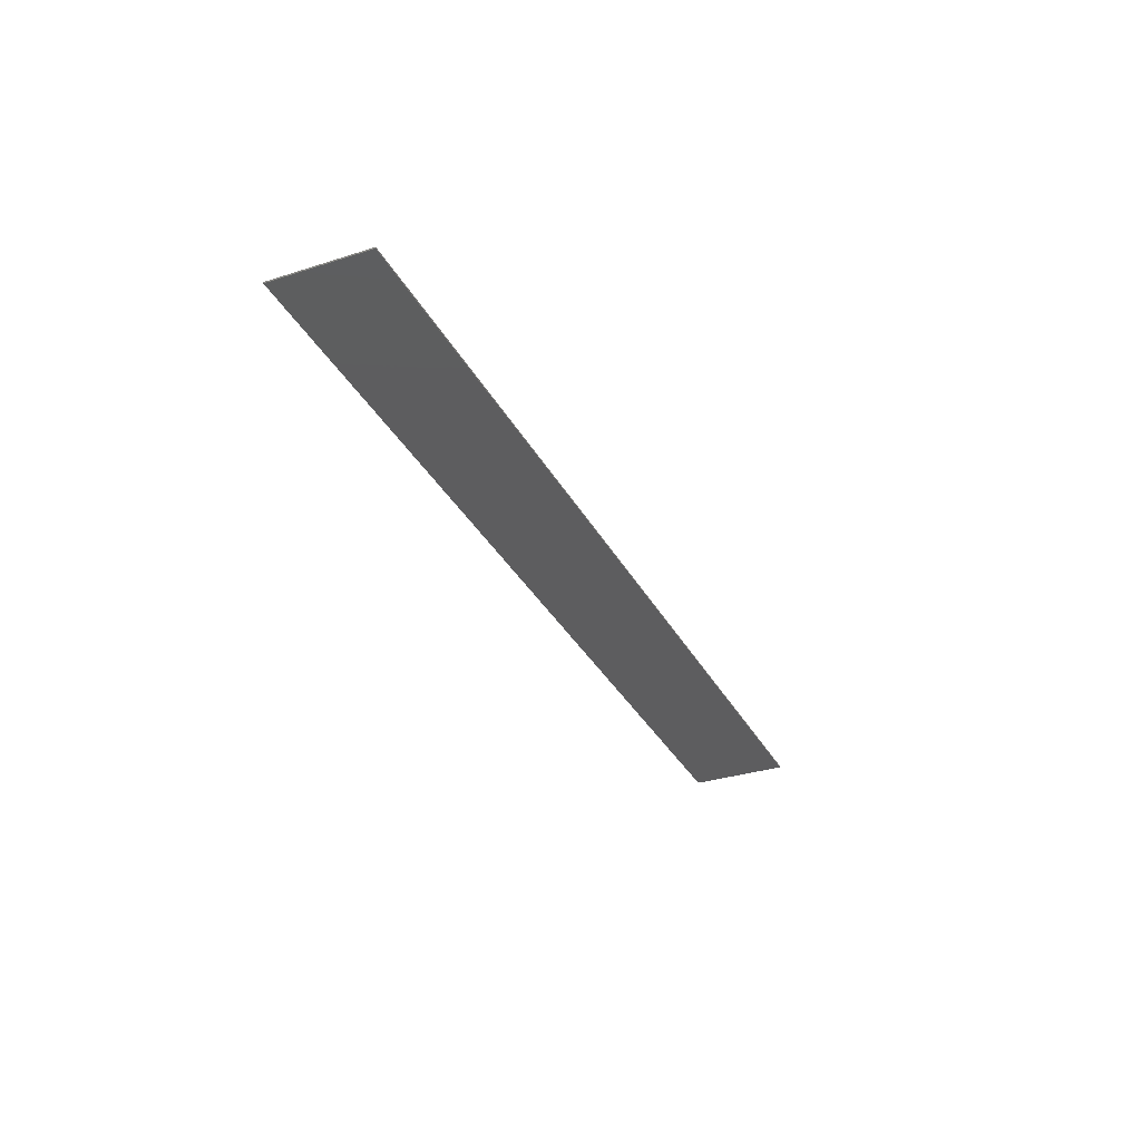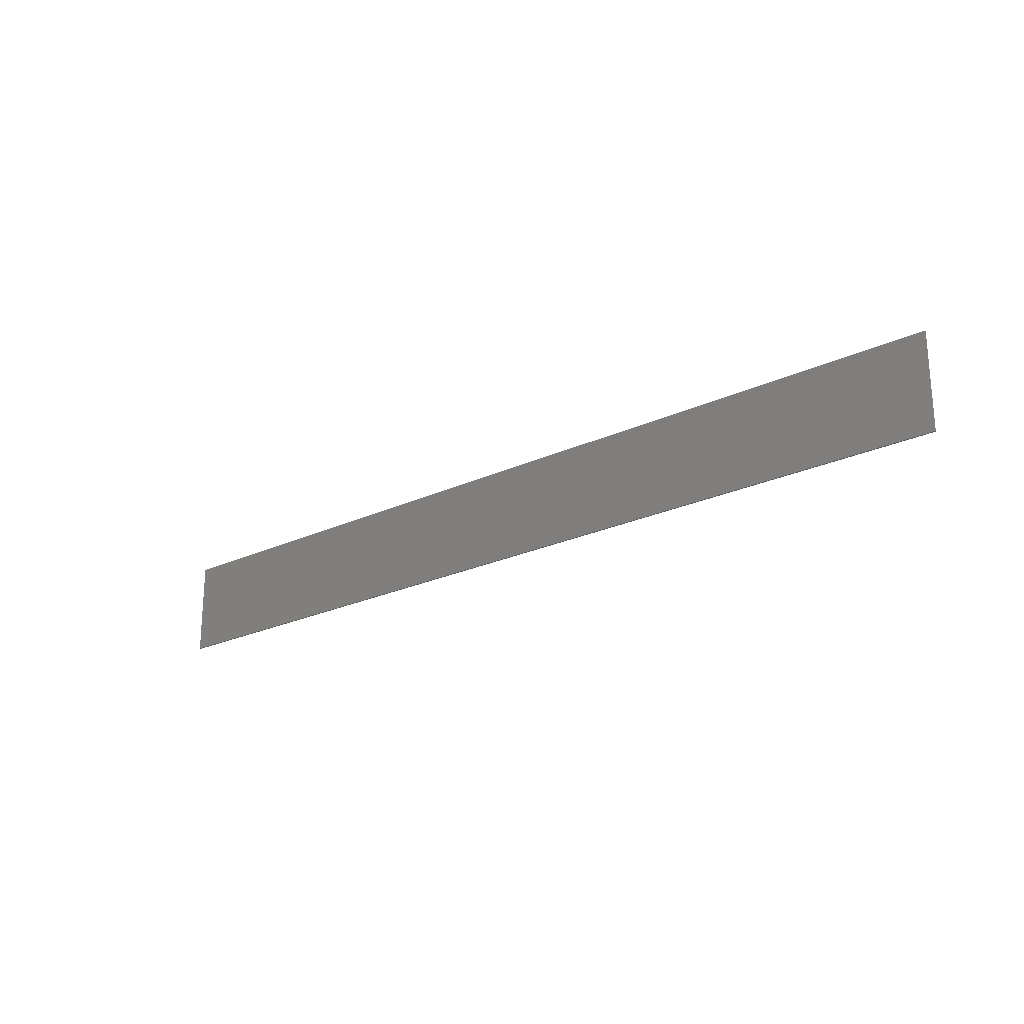
<metadata>
{"format":"stl","ext":"stl","renderer":"f3d","projection":"perspective","resolution":1024,"background":"white","views":[{"elev":-32.5,"azim":113.9,"up":"+Y"},{"elev":-22.6,"azim":-140.7,"up":"+Z"}]}
</metadata>
<code>
# stl→obj: 369 verts, 734 faces
v -30.78 0 -3.2
v -30.78 0 3.2
v 30.78 0 3.2
v 30.78 0 -3.2
v 30.78 -0.1 -3.2
v -30.78 -0.1 -3.2
v 30.78 -0.1 3.2
v -30.78 -0.1 3.2
v -28.19 -0.1 1.977
v -28.19 -0.1 1.183
v -28.14 -0.1 1.18
v -28.14 -0.1 1.98
v -28.24 -0.1 1.966
v -28.24 -0.1 1.194
v -28.29 -0.1 1.95
v -28.29 -0.1 1.21
v -28.34 -0.1 1.926
v -28.34 -0.1 1.234
v -28.38 -0.1 1.897
v -28.38 -0.1 1.263
v -28.42 -0.1 1.863
v -28.42 -0.1 1.297
v -28.46 -0.1 1.823
v -28.46 -0.1 1.337
v -28.49 -0.1 1.78
v -28.49 -0.1 1.38
v -28.51 -0.1 1.733
v -28.51 -0.1 1.427
v -28.53 -0.1 1.683
v -28.53 -0.1 1.476
v -28.54 -0.1 1.632
v -28.54 -0.1 1.528
v -28.54 -0.1 1.58
v -28.19 -0.1 0.7766
v -28.19 -0.1 -0.0166
v -28.14 -0.1 -0.02
v -28.14 -0.1 0.78
v -28.24 -0.1 0.7664
v -28.24 -0.1 -0.0064
v -28.29 -0.1 0.7496
v -28.29 -0.1 0.0104
v -28.34 -0.1 0.7264
v -28.34 -0.1 0.0336
v -28.38 -0.1 0.6974
v -28.38 -0.1 0.0626
v -28.42 -0.1 0.6628
v -28.42 -0.1 0.0972
v -28.46 -0.1 0.6235
v -28.46 -0.1 0.1365
v -28.49 -0.1 0.58
v -28.49 -0.1 0.18
v -28.51 -0.1 0.5331
v -28.51 -0.1 0.2269
v -28.53 -0.1 0.4835
v -28.53 -0.1 0.2765
v -28.54 -0.1 0.4322
v -28.54 -0.1 0.3278
v -28.54 -0.1 0.38
v -28.19 -0.1 -0.4234
v -28.19 -0.1 -1.217
v -28.14 -0.1 -1.22
v -28.14 -0.1 -0.42
v -28.24 -0.1 -0.4336
v -28.24 -0.1 -1.206
v -28.29 -0.1 -0.4504
v -28.29 -0.1 -1.19
v -28.34 -0.1 -0.4736
v -28.34 -0.1 -1.166
v -28.38 -0.1 -0.5026
v -28.38 -0.1 -1.137
v -28.42 -0.1 -0.5372
v -28.42 -0.1 -1.103
v -28.46 -0.1 -0.5765
v -28.46 -0.1 -1.063
v -28.49 -0.1 -0.62
v -28.49 -0.1 -1.02
v -28.51 -0.1 -0.6669
v -28.51 -0.1 -0.9731
v -28.53 -0.1 -0.7165
v -28.53 -0.1 -0.9235
v -28.54 -0.1 -0.7678
v -28.54 -0.1 -0.8722
v -28.54 -0.1 -0.82
v -28.19 -0.1 -1.623
v -28.19 -0.1 -2.417
v -28.14 -0.1 -2.42
v -28.14 -0.1 -1.62
v -28.24 -0.1 -1.634
v -28.24 -0.1 -2.406
v -28.29 -0.1 -1.65
v -28.29 -0.1 -2.39
v -28.34 -0.1 -1.674
v -28.34 -0.1 -2.366
v -28.38 -0.1 -1.703
v -28.38 -0.1 -2.337
v -28.42 -0.1 -1.737
v -28.42 -0.1 -2.303
v -28.46 -0.1 -1.776
v -28.46 -0.1 -2.264
v -28.49 -0.1 -1.82
v -28.49 -0.1 -2.22
v -28.51 -0.1 -1.867
v -28.51 -0.1 -2.173
v -28.53 -0.1 -1.917
v -28.53 -0.1 -2.123
v -28.54 -0.1 -1.968
v -28.54 -0.1 -2.072
v -28.54 -0.1 -2.02
v -28.54 -0.1 1.98
v -28.54 -0.1 1.18
v -28.54 -0.1 0.78
v -28.54 -0.1 -0.02
v -28.54 -0.1 -0.42
v -28.54 -0.1 -1.22
v -28.54 -0.1 -1.62
v -28.54 -0.1 -2.42
v 28.54 -0.1 -2.42
v 28.19 -0.1 -2.417
v 28.14 -0.1 -2.42
v 28.24 -0.1 -2.406
v 28.29 -0.1 -2.39
v 28.34 -0.1 -2.366
v 28.38 -0.1 -2.337
v 28.42 -0.1 -2.303
v 28.46 -0.1 -2.264
v 28.49 -0.1 -2.22
v 28.51 -0.1 -2.173
v 28.53 -0.1 -2.123
v 28.54 -0.1 -2.072
v 28.54 -0.1 -2.02
v 28.54 -0.1 -1.62
v 28.54 -0.1 -1.968
v 28.53 -0.1 -1.917
v 28.51 -0.1 -1.867
v 28.49 -0.1 -1.82
v 28.46 -0.1 -1.776
v 28.42 -0.1 -1.737
v 28.38 -0.1 -1.703
v 28.34 -0.1 -1.674
v 28.29 -0.1 -1.65
v 28.24 -0.1 -1.634
v 28.19 -0.1 -1.623
v 28.14 -0.1 -1.62
v 28.54 -0.1 -1.22
v 28.19 -0.1 -1.217
v 28.14 -0.1 -1.22
v 28.24 -0.1 -1.206
v 28.29 -0.1 -1.19
v 28.34 -0.1 -1.166
v 28.38 -0.1 -1.137
v 28.42 -0.1 -1.103
v 28.46 -0.1 -1.063
v 28.49 -0.1 -1.02
v 28.51 -0.1 -0.9731
v 28.53 -0.1 -0.9235
v 28.54 -0.1 -0.8722
v 28.54 -0.1 -0.82
v 28.54 -0.1 -0.42
v 28.54 -0.1 -0.7678
v 28.53 -0.1 -0.7165
v 28.51 -0.1 -0.6669
v 28.49 -0.1 -0.62
v 28.46 -0.1 -0.5765
v 28.42 -0.1 -0.5372
v 28.38 -0.1 -0.5026
v 28.34 -0.1 -0.4736
v 28.29 -0.1 -0.4504
v 28.24 -0.1 -0.4336
v 28.19 -0.1 -0.4234
v 28.14 -0.1 -0.42
v 28.54 -0.1 -0.02
v 28.19 -0.1 -0.0166
v 28.14 -0.1 -0.02
v 28.24 -0.1 -0.0064
v 28.29 -0.1 0.0104
v 28.34 -0.1 0.0336
v 28.38 -0.1 0.0626
v 28.42 -0.1 0.0972
v 28.46 -0.1 0.1365
v 28.49 -0.1 0.18
v 28.51 -0.1 0.2269
v 28.53 -0.1 0.2765
v 28.54 -0.1 0.3278
v 28.54 -0.1 0.38
v 28.54 -0.1 0.78
v 28.54 -0.1 0.4322
v 28.53 -0.1 0.4835
v 28.51 -0.1 0.5331
v 28.49 -0.1 0.58
v 28.46 -0.1 0.6235
v 28.42 -0.1 0.6628
v 28.38 -0.1 0.6974
v 28.34 -0.1 0.7264
v 28.29 -0.1 0.7496
v 28.24 -0.1 0.7664
v 28.19 -0.1 0.7766
v 28.14 -0.1 0.78
v 28.54 -0.1 1.18
v 28.19 -0.1 1.183
v 28.14 -0.1 1.18
v 28.24 -0.1 1.194
v 28.29 -0.1 1.21
v 28.34 -0.1 1.234
v 28.38 -0.1 1.263
v 28.42 -0.1 1.297
v 28.46 -0.1 1.337
v 28.49 -0.1 1.38
v 28.51 -0.1 1.427
v 28.53 -0.1 1.476
v 28.54 -0.1 1.528
v 28.54 -0.1 1.58
v 28.54 -0.1 1.98
v 28.54 -0.1 1.632
v 28.53 -0.1 1.683
v 28.51 -0.1 1.733
v 28.49 -0.1 1.78
v 28.46 -0.1 1.823
v 28.42 -0.1 1.863
v 28.38 -0.1 1.897
v 28.34 -0.1 1.926
v 28.29 -0.1 1.95
v 28.24 -0.1 1.966
v 28.19 -0.1 1.977
v 28.14 -0.1 1.98
v 2.368 -0.1 -0.676
v 3.352 -0.1 -0.8222
v 3.433 -0.1 -0.676
v 3.352 -0.1 -0.5298
v 3.121 -0.1 -0.4059
v 2.775 -0.1 -0.3231
v 2.368 -0.1 -0.294
v 1.96 -0.1 -0.3231
v 1.614 -0.1 -0.4059
v 1.383 -0.1 -0.5298
v 1.302 -0.1 -0.676
v 1.383 -0.1 -0.8222
v 1.614 -0.1 -0.9461
v 1.96 -0.1 -1.029
v 2.368 -0.1 -1.058
v 2.775 -0.1 -1.029
v 3.121 -0.1 -0.9461
v 3.446 -0.1 -1.197
v 3.777 -0.1 -0.9581
v 3.893 -0.1 -0.676
v 3.777 -0.1 -0.3939
v 3.446 -0.1 -0.1547
v 2.951 -0.1 0.0051
v 2.368 -0.1 0.0612
v 1.784 -0.1 0.0051
v 1.289 -0.1 -0.1547
v 0.9585 -0.1 -0.3939
v 0.8424 -0.1 -0.676
v 0.9585 -0.1 -0.9581
v 1.289 -0.1 -1.197
v 1.784 -0.1 -1.357
v 2.368 -0.1 -1.413
v 2.951 -0.1 -1.357
v 2.368 -0.1 0.864
v 3.264 -0.1 0.7397
v 3.338 -0.1 0.864
v 3.264 -0.1 0.9883
v 3.054 -0.1 1.094
v 2.739 -0.1 1.164
v 2.368 -0.1 1.189
v 1.996 -0.1 1.164
v 1.681 -0.1 1.094
v 1.471 -0.1 0.9883
v 1.397 -0.1 0.864
v 1.471 -0.1 0.7397
v 1.681 -0.1 0.6343
v 1.996 -0.1 0.5639
v 2.368 -0.1 0.5392
v 2.739 -0.1 0.5639
v 3.054 -0.1 0.6343
v 2.368 -0.1 0.2364
v 2.888 -0.1 0.2842
v 3.33 -0.1 0.4202
v 3.624 -0.1 0.6238
v 3.728 -0.1 0.864
v 3.624 -0.1 1.104
v 3.33 -0.1 1.308
v 2.888 -0.1 1.444
v 2.368 -0.1 1.492
v 1.847 -0.1 1.444
v 1.406 -0.1 1.308
v 1.111 -0.1 1.104
v 1.007 -0.1 0.864
v 1.111 -0.1 0.6238
v 1.406 -0.1 0.4202
v 1.847 -0.1 0.2842
v 5.065 -0.1 0.4242
v 5.287 -0.1 0.864
v 4.868 -0.1 0.864
v 4.678 -0.1 0.5415
v 4.67 -0.1 0.1913
v 4.136 -0.1 0.2681
v 5.083 -0.1 -0.712
v 5.609 -0.1 -0.712
v 5.362 -0.1 -0.2199
v 4.877 -0.1 -0.3613
v 4.288 -0.1 -0.064
v 3.72 -0.1 0.0641
v 5.362 -0.1 -1.204
v 4.877 -0.1 -1.063
v 4.66 -0.1 -1.621
v 4.288 -0.1 -1.36
v 3.608 -0.1 -1.9
v 3.407 -0.1 -1.559
v 2.368 -0.1 -1.998
v 2.368 -0.1 -1.628
v 1.127 -0.1 -1.9
v 1.328 -0.1 -1.559
v 0.0757 -0.1 -1.621
v 0.4474 -0.1 -1.36
v -0.6269 -0.1 -1.204
v -0.1413 -0.1 -1.063
v -0.8736 -0.1 -0.712
v -0.348 -0.1 -0.712
v -0.8019 -0.1 -0.2102
v -0.1413 -0.1 -0.3613
v 0.4474 -0.1 -0.064
v -0.0885 -0.1 0.12
v 5.065 -0.1 1.304
v 4.678 -0.1 1.187
v 4.432 -0.1 1.677
v 4.136 -0.1 1.46
v 3.485 -0.1 1.926
v 3.325 -0.1 1.643
v 2.368 -0.1 2.013
v 2.368 -0.1 1.707
v 1.25 -0.1 1.926
v 1.411 -0.1 1.643
v 0.3031 -0.1 1.677
v 0.5993 -0.1 1.46
v -0.3298 -0.1 1.304
v 0.0572 -0.1 1.187
v -0.552 -0.1 0.864
v -0.1332 -0.1 0.864
v -0.3298 -0.1 0.4242
v 0.0572 -0.1 0.5415
v 0.0656 -0.1 0.1913
v 0.5993 -0.1 0.2681
v 1.016 -0.1 0.0641
v 1.016 -0.1 0.1743
v 3.72 -0.1 0.1743
v -2.036 -0.1 -1.436
v -0.8701 -0.1 0.12
v -3.3 -0.1 0.12
v -3.372 -0.1 -0.2188
v -2.445 -0.1 -2.252
v -2.692 -0.1 -2.252
v -5.205 -0.1 -0.0148
v -5.545 -0.1 0.12
v -9.705 -0.1 1.98
v -6.344 -0.1 -1.22
v 5.516 -0.1 1.98
v 6.357 -0.1 1.18
v 6.777 -0.1 0.78
v 7.617 -0.1 -0.02
v 8.038 -0.1 -0.42
v 8.878 -0.1 -1.22
v 9.298 -0.1 -1.62
v 10.14 -0.1 -2.42
v -8.865 -0.1 1.18
v -7.604 -0.1 -0.02
v -8.445 -0.1 0.78
v -7.184 -0.1 -0.42
v -5.083 -0.1 -2.42
v -5.924 -0.1 -1.62
f 1 2 3
f 3 4 1
f 5 6 1
f 1 4 5
f 7 5 4
f 4 3 7
f 8 7 3
f 3 2 8
f 6 8 2
f 2 1 6
f 9 10 11
f 11 12 9
f 13 14 10
f 10 9 13
f 15 16 14
f 14 13 15
f 17 18 16
f 16 15 17
f 19 20 18
f 18 17 19
f 21 22 20
f 20 19 21
f 23 24 22
f 22 21 23
f 25 26 24
f 24 23 25
f 27 28 26
f 26 25 27
f 29 30 28
f 28 27 29
f 31 32 30
f 30 29 31
f 33 32 31
f 34 35 36
f 36 37 34
f 38 39 35
f 35 34 38
f 40 41 39
f 39 38 40
f 42 43 41
f 41 40 42
f 44 45 43
f 43 42 44
f 46 47 45
f 45 44 46
f 48 49 47
f 47 46 48
f 50 51 49
f 49 48 50
f 52 53 51
f 51 50 52
f 54 55 53
f 53 52 54
f 56 57 55
f 55 54 56
f 58 57 56
f 59 60 61
f 61 62 59
f 63 64 60
f 60 59 63
f 65 66 64
f 64 63 65
f 67 68 66
f 66 65 67
f 69 70 68
f 68 67 69
f 71 72 70
f 70 69 71
f 73 74 72
f 72 71 73
f 75 76 74
f 74 73 75
f 77 78 76
f 76 75 77
f 79 80 78
f 78 77 79
f 81 82 80
f 80 79 81
f 83 82 81
f 84 85 86
f 86 87 84
f 88 89 85
f 85 84 88
f 90 91 89
f 89 88 90
f 92 93 91
f 91 90 92
f 94 95 93
f 93 92 94
f 96 97 95
f 95 94 96
f 98 99 97
f 97 96 98
f 100 101 99
f 99 98 100
f 102 103 101
f 101 100 102
f 104 105 103
f 103 102 104
f 106 107 105
f 105 104 106
f 108 107 106
f 109 9 12
f 109 13 9
f 109 15 13
f 109 17 15
f 109 19 17
f 109 21 19
f 109 23 21
f 109 25 23
f 109 27 25
f 109 29 27
f 109 31 29
f 109 33 31
f 110 32 33
f 110 30 32
f 110 28 30
f 110 26 28
f 110 24 26
f 110 22 24
f 110 20 22
f 110 18 20
f 110 16 18
f 110 14 16
f 110 10 14
f 110 11 10
f 111 34 37
f 111 38 34
f 111 40 38
f 111 42 40
f 111 44 42
f 111 46 44
f 111 48 46
f 111 50 48
f 111 52 50
f 111 54 52
f 111 56 54
f 111 58 56
f 112 57 58
f 112 55 57
f 112 53 55
f 112 51 53
f 112 49 51
f 112 47 49
f 112 45 47
f 112 43 45
f 112 41 43
f 112 39 41
f 112 35 39
f 112 36 35
f 113 59 62
f 113 63 59
f 113 65 63
f 113 67 65
f 113 69 67
f 113 71 69
f 113 73 71
f 113 75 73
f 113 77 75
f 113 79 77
f 113 81 79
f 113 83 81
f 114 82 83
f 114 80 82
f 114 78 80
f 114 76 78
f 114 74 76
f 114 72 74
f 114 70 72
f 114 68 70
f 114 66 68
f 114 64 66
f 114 60 64
f 114 61 60
f 115 84 87
f 115 88 84
f 115 90 88
f 115 92 90
f 115 94 92
f 115 96 94
f 115 98 96
f 115 100 98
f 115 102 100
f 115 104 102
f 115 106 104
f 115 108 106
f 116 107 108
f 116 105 107
f 116 103 105
f 116 101 103
f 116 99 101
f 116 97 99
f 116 95 97
f 116 93 95
f 116 91 93
f 116 89 91
f 116 85 89
f 116 86 85
f 117 118 119
f 117 120 118
f 117 121 120
f 117 122 121
f 117 123 122
f 117 124 123
f 117 125 124
f 117 126 125
f 117 127 126
f 117 128 127
f 117 129 128
f 117 130 129
f 131 132 130
f 131 133 132
f 131 134 133
f 131 135 134
f 131 136 135
f 131 137 136
f 131 138 137
f 131 139 138
f 131 140 139
f 131 141 140
f 131 142 141
f 131 143 142
f 144 145 146
f 144 147 145
f 144 148 147
f 144 149 148
f 144 150 149
f 144 151 150
f 144 152 151
f 144 153 152
f 144 154 153
f 144 155 154
f 144 156 155
f 144 157 156
f 158 159 157
f 158 160 159
f 158 161 160
f 158 162 161
f 158 163 162
f 158 164 163
f 158 165 164
f 158 166 165
f 158 167 166
f 158 168 167
f 158 169 168
f 158 170 169
f 171 172 173
f 171 174 172
f 171 175 174
f 171 176 175
f 171 177 176
f 171 178 177
f 171 179 178
f 171 180 179
f 171 181 180
f 171 182 181
f 171 183 182
f 171 184 183
f 185 186 184
f 185 187 186
f 185 188 187
f 185 189 188
f 185 190 189
f 185 191 190
f 185 192 191
f 185 193 192
f 185 194 193
f 185 195 194
f 185 196 195
f 185 197 196
f 198 199 200
f 198 201 199
f 198 202 201
f 198 203 202
f 198 204 203
f 198 205 204
f 198 206 205
f 198 207 206
f 198 208 207
f 198 209 208
f 198 210 209
f 198 211 210
f 212 213 211
f 212 214 213
f 212 215 214
f 212 216 215
f 212 217 216
f 212 218 217
f 212 219 218
f 212 220 219
f 212 221 220
f 212 222 221
f 212 223 222
f 212 224 223
f 199 223 224
f 224 200 199
f 201 222 223
f 223 199 201
f 202 221 222
f 222 201 202
f 203 220 221
f 221 202 203
f 204 219 220
f 220 203 204
f 205 218 219
f 219 204 205
f 206 217 218
f 218 205 206
f 207 216 217
f 217 206 207
f 208 215 216
f 216 207 208
f 209 214 215
f 215 208 209
f 210 213 214
f 214 209 210
f 211 213 210
f 172 196 197
f 197 173 172
f 174 195 196
f 196 172 174
f 175 194 195
f 195 174 175
f 176 193 194
f 194 175 176
f 177 192 193
f 193 176 177
f 178 191 192
f 192 177 178
f 179 190 191
f 191 178 179
f 180 189 190
f 190 179 180
f 181 188 189
f 189 180 181
f 182 187 188
f 188 181 182
f 183 186 187
f 187 182 183
f 184 186 183
f 145 169 170
f 170 146 145
f 147 168 169
f 169 145 147
f 148 167 168
f 168 147 148
f 149 166 167
f 167 148 149
f 150 165 166
f 166 149 150
f 151 164 165
f 165 150 151
f 152 163 164
f 164 151 152
f 153 162 163
f 163 152 153
f 154 161 162
f 162 153 154
f 155 160 161
f 161 154 155
f 156 159 160
f 160 155 156
f 157 159 156
f 118 142 143
f 143 119 118
f 120 141 142
f 142 118 120
f 121 140 141
f 141 120 121
f 122 139 140
f 140 121 122
f 123 138 139
f 139 122 123
f 124 137 138
f 138 123 124
f 125 136 137
f 137 124 125
f 126 135 136
f 136 125 126
f 127 134 135
f 135 126 127
f 128 133 134
f 134 127 128
f 129 132 133
f 133 128 129
f 130 132 129
f 225 226 227
f 227 228 225
f 225 228 229
f 229 230 225
f 225 230 231
f 231 232 225
f 225 232 233
f 233 234 225
f 225 234 235
f 235 236 225
f 225 236 237
f 237 238 225
f 225 238 239
f 239 240 225
f 225 240 241
f 241 226 225
f 241 242 243
f 243 226 241
f 226 243 244
f 244 227 226
f 227 244 245
f 245 228 227
f 228 245 246
f 246 229 228
f 229 246 247
f 247 230 229
f 230 247 248
f 248 231 230
f 231 248 249
f 249 232 231
f 232 249 250
f 250 233 232
f 233 250 251
f 251 234 233
f 234 251 252
f 252 235 234
f 235 252 253
f 253 236 235
f 236 253 254
f 254 237 236
f 237 254 255
f 255 238 237
f 238 255 256
f 256 239 238
f 239 256 257
f 257 240 239
f 240 257 242
f 242 241 240
f 258 259 260
f 260 261 258
f 258 261 262
f 262 263 258
f 258 263 264
f 264 265 258
f 258 265 266
f 266 267 258
f 258 267 268
f 268 269 258
f 258 269 270
f 270 271 258
f 258 271 272
f 272 273 258
f 258 273 274
f 274 259 258
f 273 272 275
f 275 276 273
f 274 273 276
f 276 277 274
f 259 274 277
f 277 278 259
f 260 259 278
f 278 279 260
f 261 260 279
f 279 280 261
f 262 261 280
f 280 281 262
f 263 262 281
f 281 282 263
f 264 263 282
f 282 283 264
f 265 264 283
f 283 284 265
f 266 265 284
f 284 285 266
f 267 266 285
f 285 286 267
f 268 267 286
f 286 287 268
f 269 268 287
f 287 288 269
f 270 269 288
f 288 289 270
f 271 270 289
f 289 290 271
f 272 271 290
f 290 275 272
f 291 292 293
f 293 294 291
f 295 291 294
f 294 296 295
f 297 298 299
f 299 300 297
f 300 299 295
f 295 301 300
f 301 295 296
f 296 302 301
f 303 298 297
f 297 304 303
f 305 303 304
f 304 306 305
f 307 305 306
f 306 308 307
f 309 307 308
f 308 310 309
f 311 309 310
f 310 312 311
f 313 311 312
f 312 314 313
f 315 313 314
f 314 316 315
f 317 315 316
f 316 318 317
f 319 317 318
f 318 320 319
f 319 320 321
f 321 322 319
f 293 292 323
f 323 324 293
f 324 323 325
f 325 326 324
f 326 325 327
f 327 328 326
f 328 327 329
f 329 330 328
f 330 329 331
f 331 332 330
f 332 331 333
f 333 334 332
f 334 333 335
f 335 336 334
f 336 335 337
f 337 338 336
f 338 337 339
f 339 340 338
f 340 339 341
f 341 342 340
f 342 341 321
f 321 343 342
f 342 343 344
f 296 345 302
f 346 319 347
f 347 348 346
f 348 349 346
f 317 319 346
f 346 350 317
f 351 350 346
f 346 349 351
f 352 351 349
f 353 352 349
f 349 348 353
f 322 347 319
f 284 283 330
f 330 332 284
f 285 284 332
f 332 334 285
f 286 285 334
f 334 336 286
f 287 286 336
f 336 338 287
f 288 287 338
f 338 340 288
f 289 288 340
f 340 342 289
f 290 289 342
f 342 344 290
f 275 290 344
f 344 248 275
f 275 248 345
f 345 276 275
f 276 345 296
f 296 277 276
f 277 296 294
f 294 278 277
f 278 294 293
f 293 279 278
f 279 293 324
f 324 280 279
f 280 324 326
f 326 281 280
f 281 326 328
f 328 282 281
f 282 328 330
f 330 283 282
f 345 248 247
f 247 302 345
f 302 247 246
f 246 301 302
f 301 246 245
f 245 300 301
f 300 245 244
f 244 297 300
f 297 244 243
f 243 304 297
f 304 243 242
f 242 306 304
f 306 242 257
f 257 308 306
f 308 257 256
f 256 310 308
f 312 310 256
f 256 255 312
f 314 312 255
f 255 254 314
f 316 314 254
f 254 253 316
f 318 316 253
f 253 252 318
f 320 318 252
f 252 251 320
f 321 320 251
f 251 250 321
f 343 321 250
f 250 249 343
f 344 343 249
f 249 248 344
f 311 350 309
f 313 350 311
f 315 350 313
f 317 350 315
f 341 322 321
f 322 341 339
f 339 347 322
f 347 339 337
f 337 348 347
f 348 337 335
f 335 353 348
f 353 335 333
f 333 354 353
f 351 352 353
f 353 355 351
f 299 298 292
f 292 291 299
f 291 295 299
f 224 356 357
f 357 200 224
f 197 358 359
f 359 173 197
f 170 360 361
f 361 146 170
f 143 362 363
f 363 119 143
f 354 12 11
f 11 364 354
f 36 365 366
f 366 37 36
f 61 355 367
f 367 62 61
f 86 368 369
f 369 87 86
f 8 109 12
f 8 12 354
f 8 354 333
f 333 331 8
f 8 331 329
f 8 329 356
f 356 7 8
f 7 356 224
f 7 224 212
f 7 212 211
f 7 211 198
f 7 198 185
f 7 185 184
f 7 184 171
f 171 5 7
f 171 158 5
f 158 157 5
f 157 144 5
f 131 5 144
f 144 146 131
f 131 130 5
f 130 117 5
f 117 119 5
f 119 363 5
f 5 363 350
f 350 368 5
f 6 5 368
f 368 86 6
f 86 116 6
f 108 6 116
f 83 6 114
f 8 110 33
f 8 33 109
f 11 110 111
f 111 37 11
f 364 11 37
f 37 366 364
f 36 112 113
f 113 62 36
f 365 36 62
f 62 367 365
f 61 114 115
f 115 87 61
f 355 61 87
f 87 369 355
f 185 198 200
f 200 197 185
f 197 200 357
f 357 358 197
f 170 158 173
f 173 359 170
f 359 360 170
f 361 362 143
f 143 146 361
f 146 143 131
f 350 351 368
f 369 368 351
f 355 369 351
f 353 367 355
f 353 365 367
f 366 365 353
f 364 366 353
f 354 364 353
f 309 350 363
f 307 309 363
f 305 307 363
f 363 362 305
f 303 305 362
f 362 361 303
f 298 303 361
f 361 360 298
f 298 360 359
f 359 292 298
f 292 359 358
f 292 358 357
f 357 323 292
f 325 323 357
f 357 356 325
f 356 327 325
f 329 327 356
f 171 173 158
f 6 108 115
f 6 115 114
f 6 83 113
f 110 8 111
f 111 8 58
f 58 8 112
f 113 112 8
f 8 6 113

</code>
